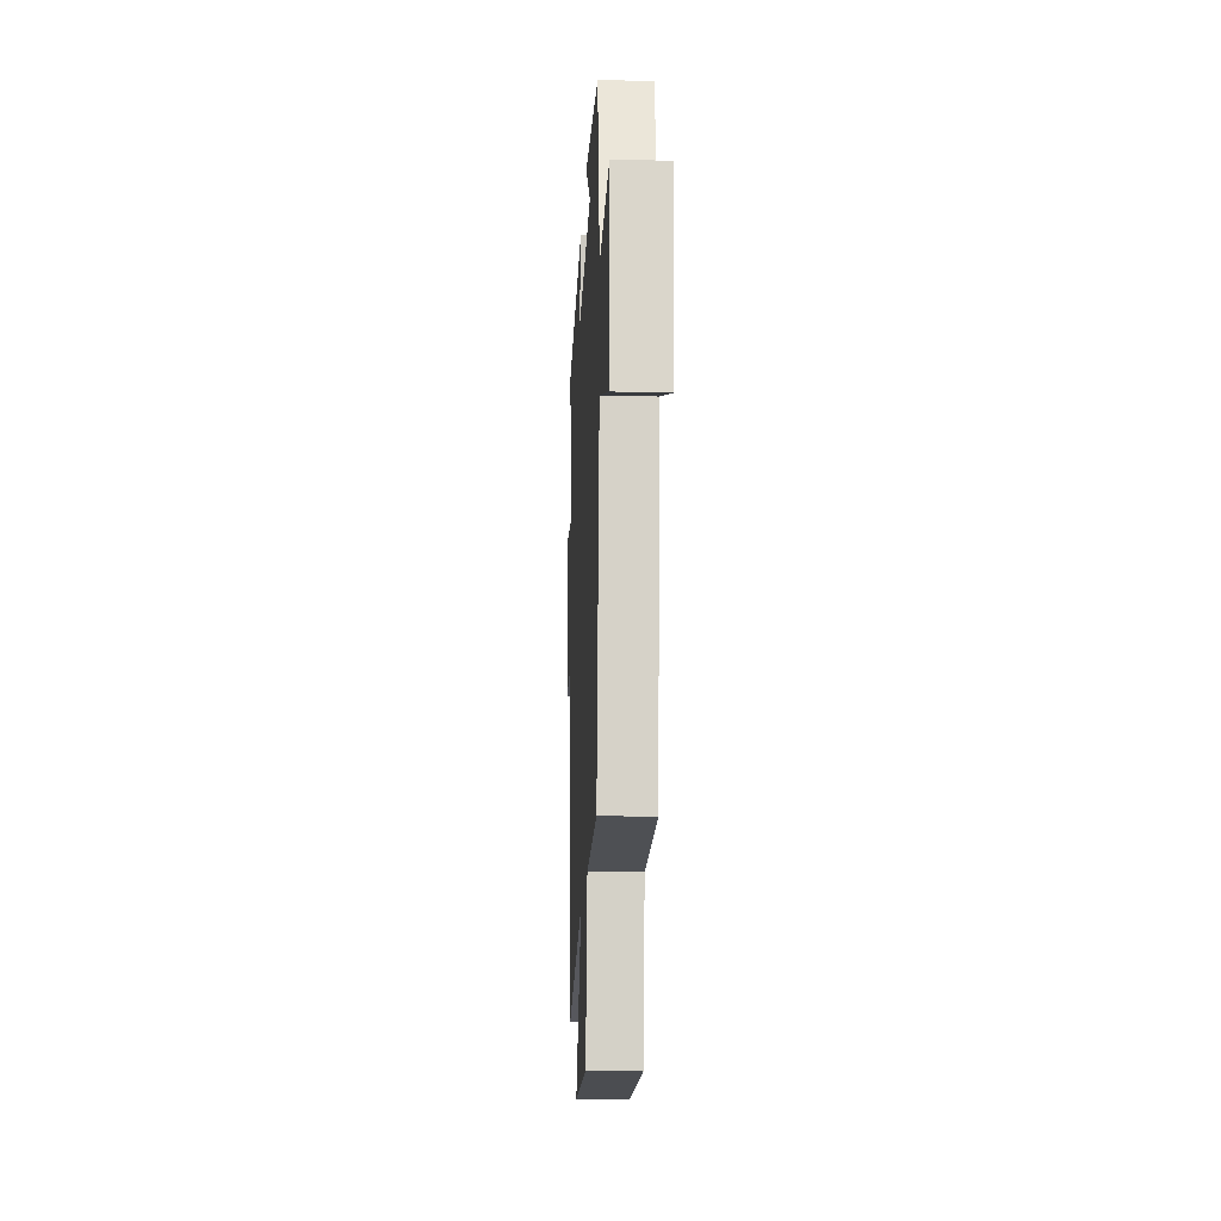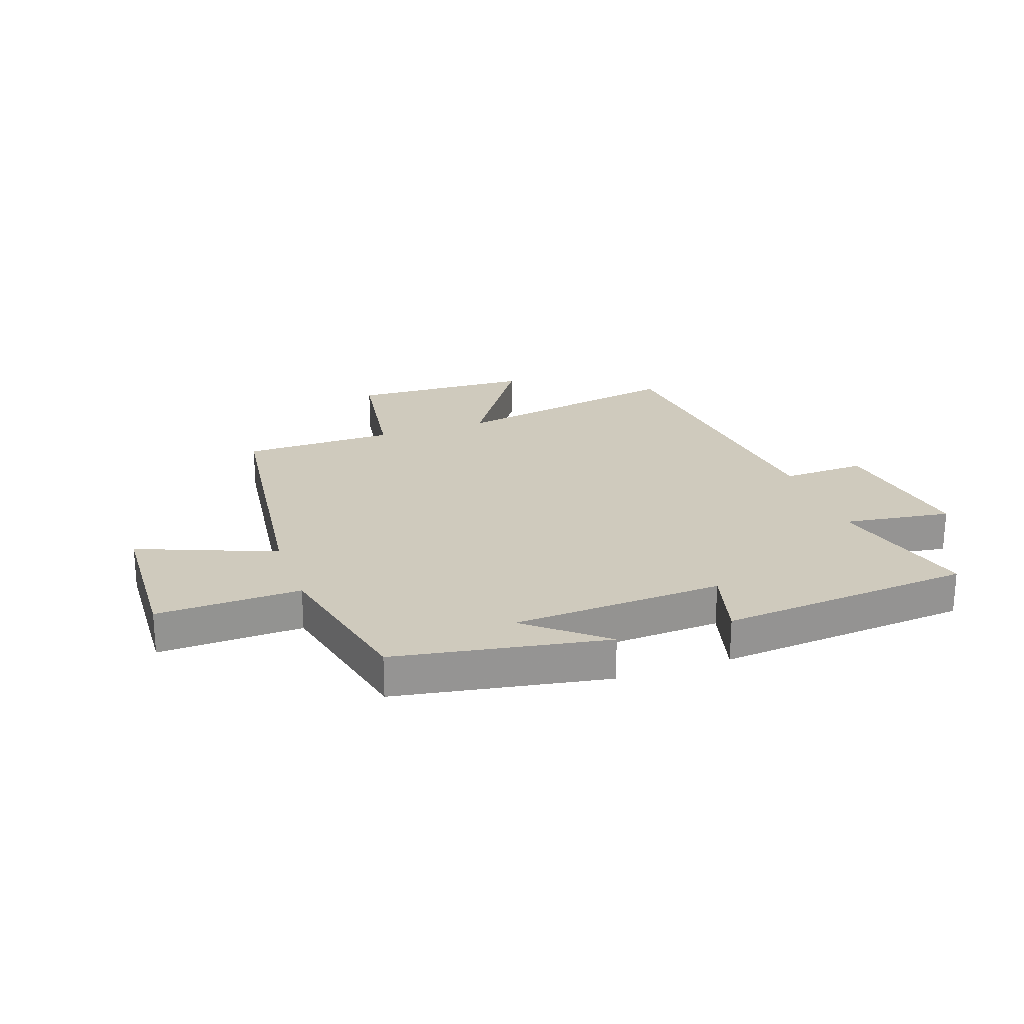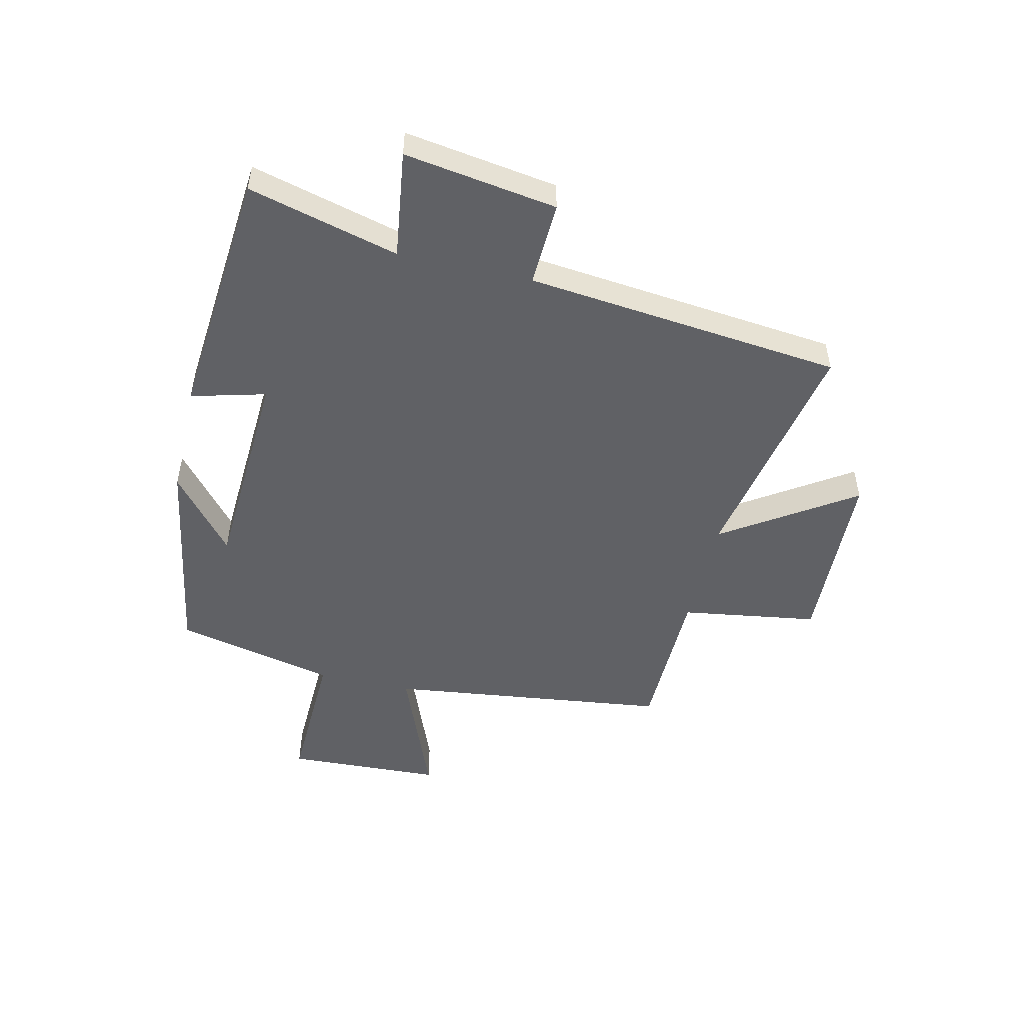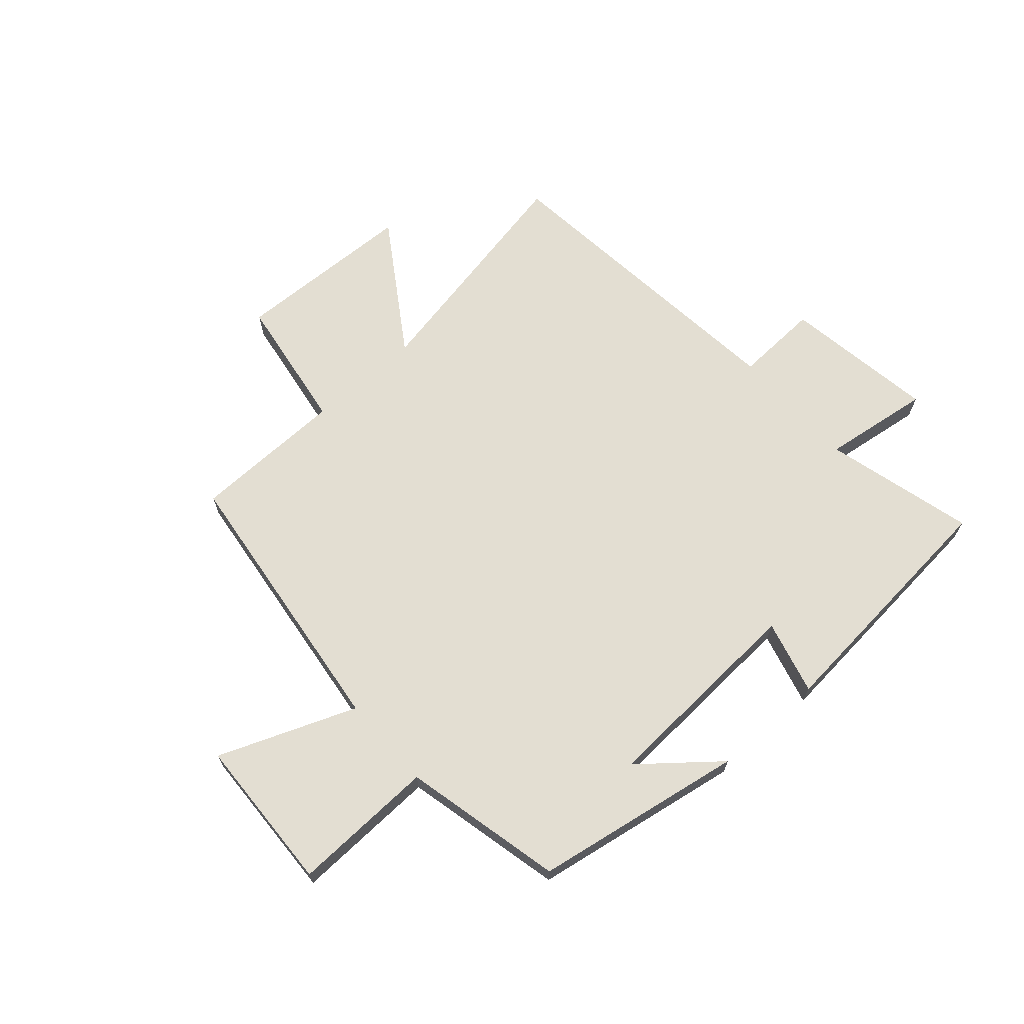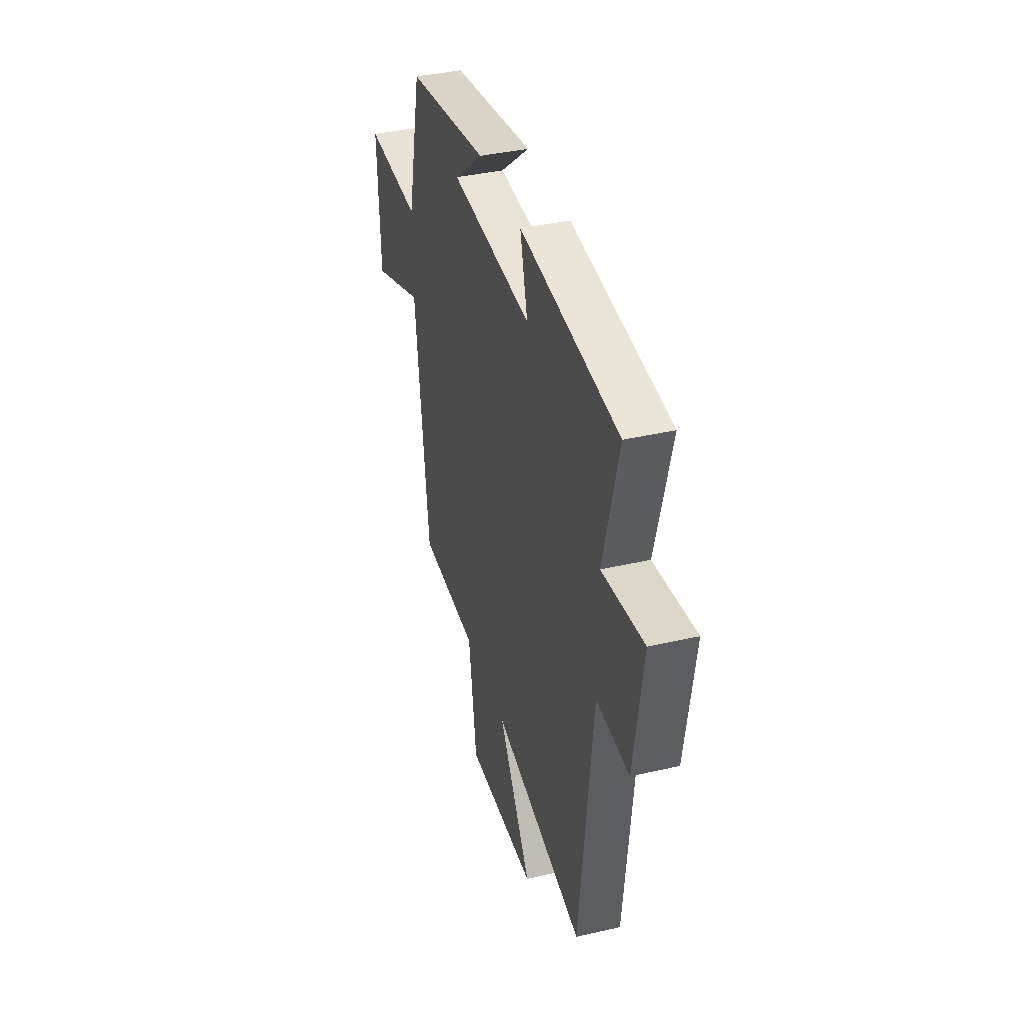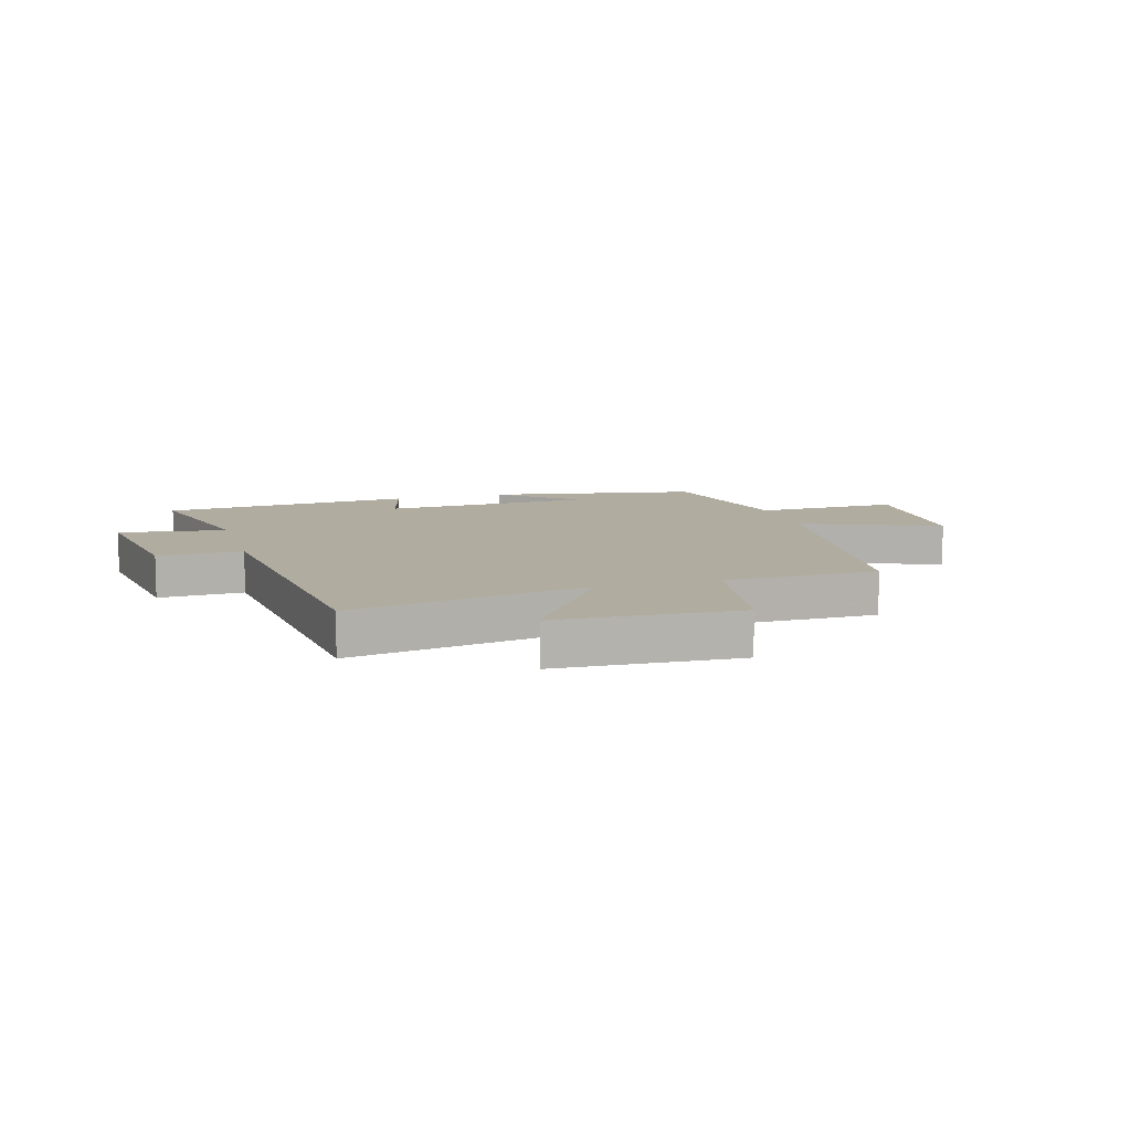
<metadata>
{"format":"obj","ext":"obj","renderer":"f3d","projection":"perspective","resolution":1024,"background":"white","views":[{"elev":-18.1,"azim":-92.7,"up":"+Z"},{"elev":23.1,"azim":-19.2,"up":"+Y"},{"elev":-50.1,"azim":77.0,"up":"+Y"},{"elev":67.5,"azim":-41.5,"up":"+Y"},{"elev":38.6,"azim":73.8,"up":"+Z"},{"elev":10.0,"azim":164.1,"up":"+Y"}]}
</metadata>
<code>
v -0.437 0.07 0.437
v -0.071 0.07 0.5
v -0.203 0.07 0.391
v 0.163 0.07 0.371
v 0.129 0.07 0.5
v 0.568 0.07 0.461
v 0.5 0.07 0.201
v 0.687 0.07 0.227
v 0.647 0.07 -0.037
v 0.5 0.07 -0.031
v 0.442 0.07 -0.579
v 0.031 0.07 -0.5
v 0.179 0.07 -0.725
v -0.137 0.07 -0.737
v -0.173 0.07 -0.5
v -0.439 0.07 -0.496
v -0.5 0.07 -0.009
v -0.738 0.07 -0.103
v -0.75 0.07 0.167
v -0.5 0.07 0.159
v -0.437 0 0.437
v -0.071 0 0.5
v -0.203 0 0.391
v 0.163 0 0.371
v 0.129 0 0.5
v 0.568 0 0.461
v 0.5 0 0.201
v 0.687 0 0.227
v 0.647 0 -0.037
v 0.5 0 -0.031
v 0.442 0 -0.579
v 0.031 0 -0.5
v 0.179 0 -0.725
v -0.137 0 -0.737
v -0.173 0 -0.5
v -0.439 0 -0.496
v -0.5 0 -0.009
v -0.738 0 -0.103
v -0.75 0 0.167
v -0.5 0 0.159
f 17 18 19 20
f 17 20 1
f 16 17 1
f 15 16 1
f 12 13 14 15
f 12 15 1
f 10 11 12 1
f 7 8 9 10
f 7 10 1
f 4 5 6 7
f 3 4 7
f 3 7 1
f 1 2 3
f 40 39 38 37
f 21 40 37
f 21 37 36
f 21 36 35
f 35 34 33 32
f 21 35 32
f 21 32 31 30
f 30 29 28 27
f 21 30 27
f 27 26 25 24
f 27 24 23
f 21 27 23
f 23 22 21
f 1 21 22 2
f 2 22 23 3
f 3 23 24 4
f 4 24 25 5
f 5 25 26 6
f 6 26 27 7
f 7 27 28 8
f 8 28 29 9
f 9 29 30 10
f 10 30 31 11
f 11 31 32 12
f 12 32 33 13
f 13 33 34 14
f 14 34 35 15
f 15 35 36 16
f 16 36 37 17
f 17 37 38 18
f 18 38 39 19
f 19 39 40 20
f 20 40 21 1

</code>
